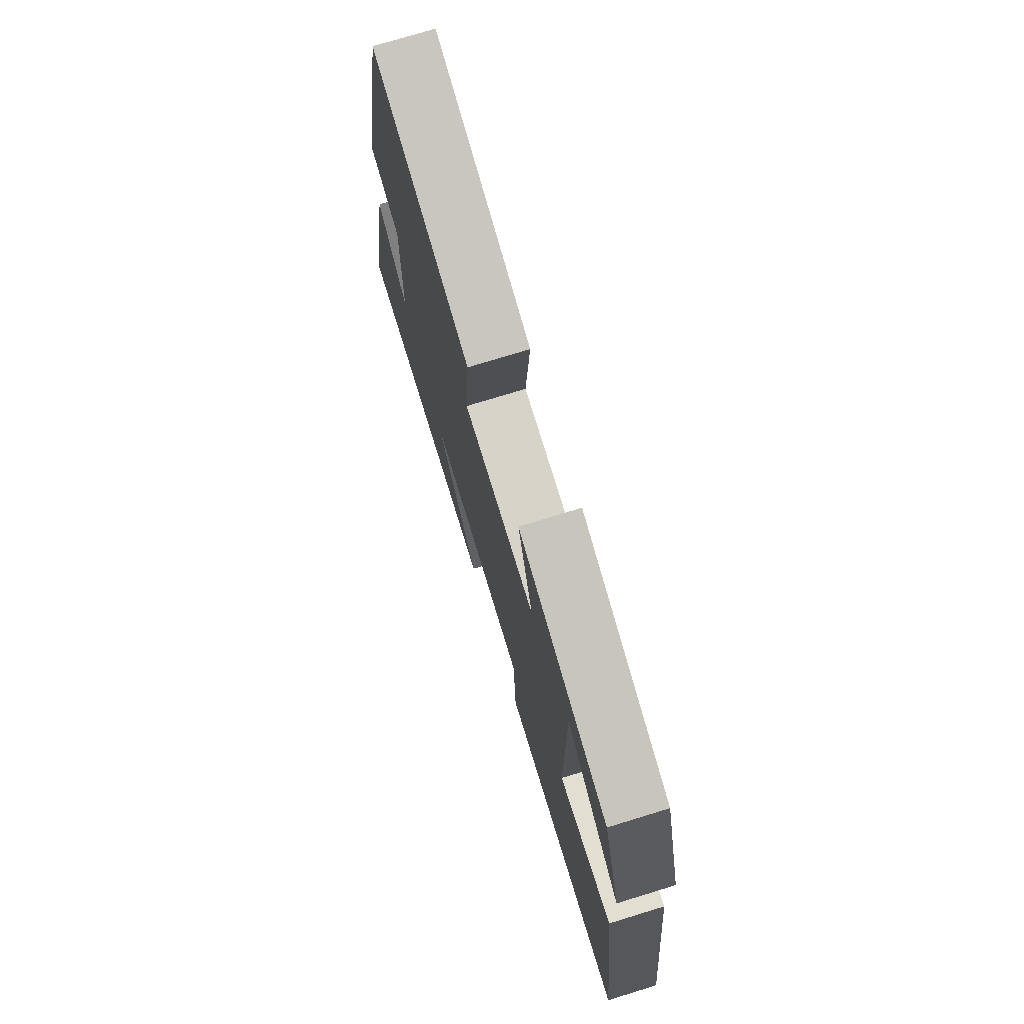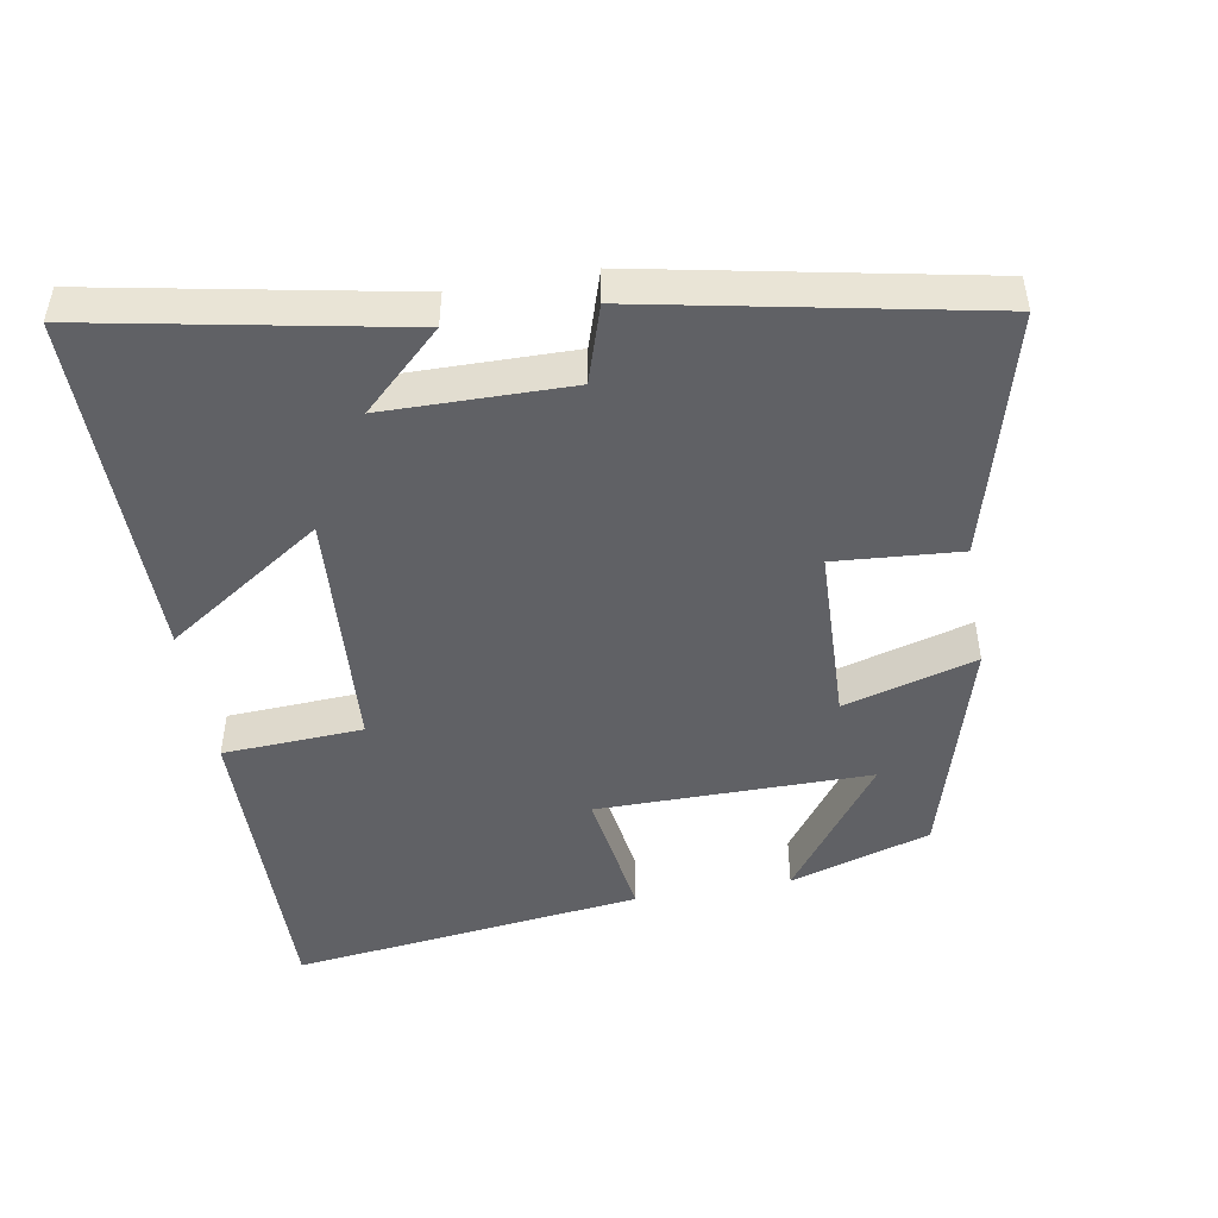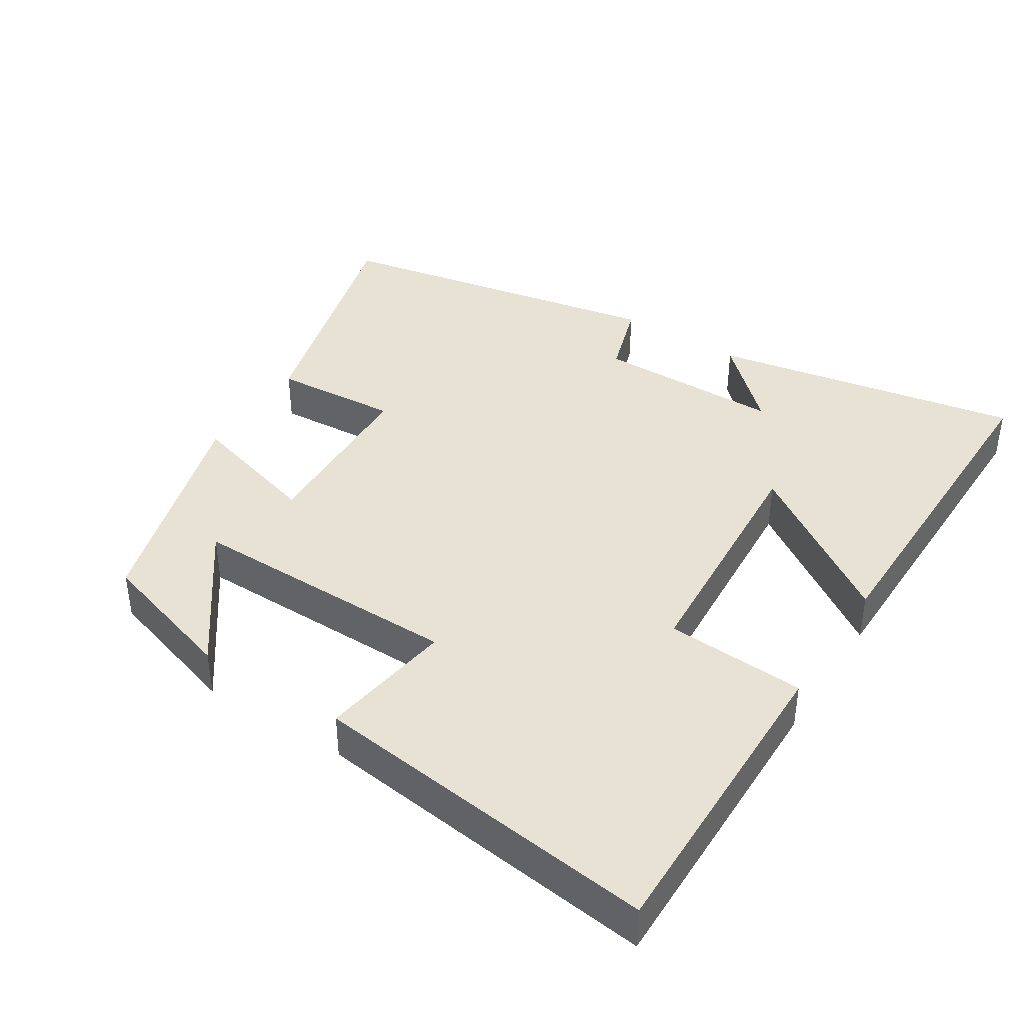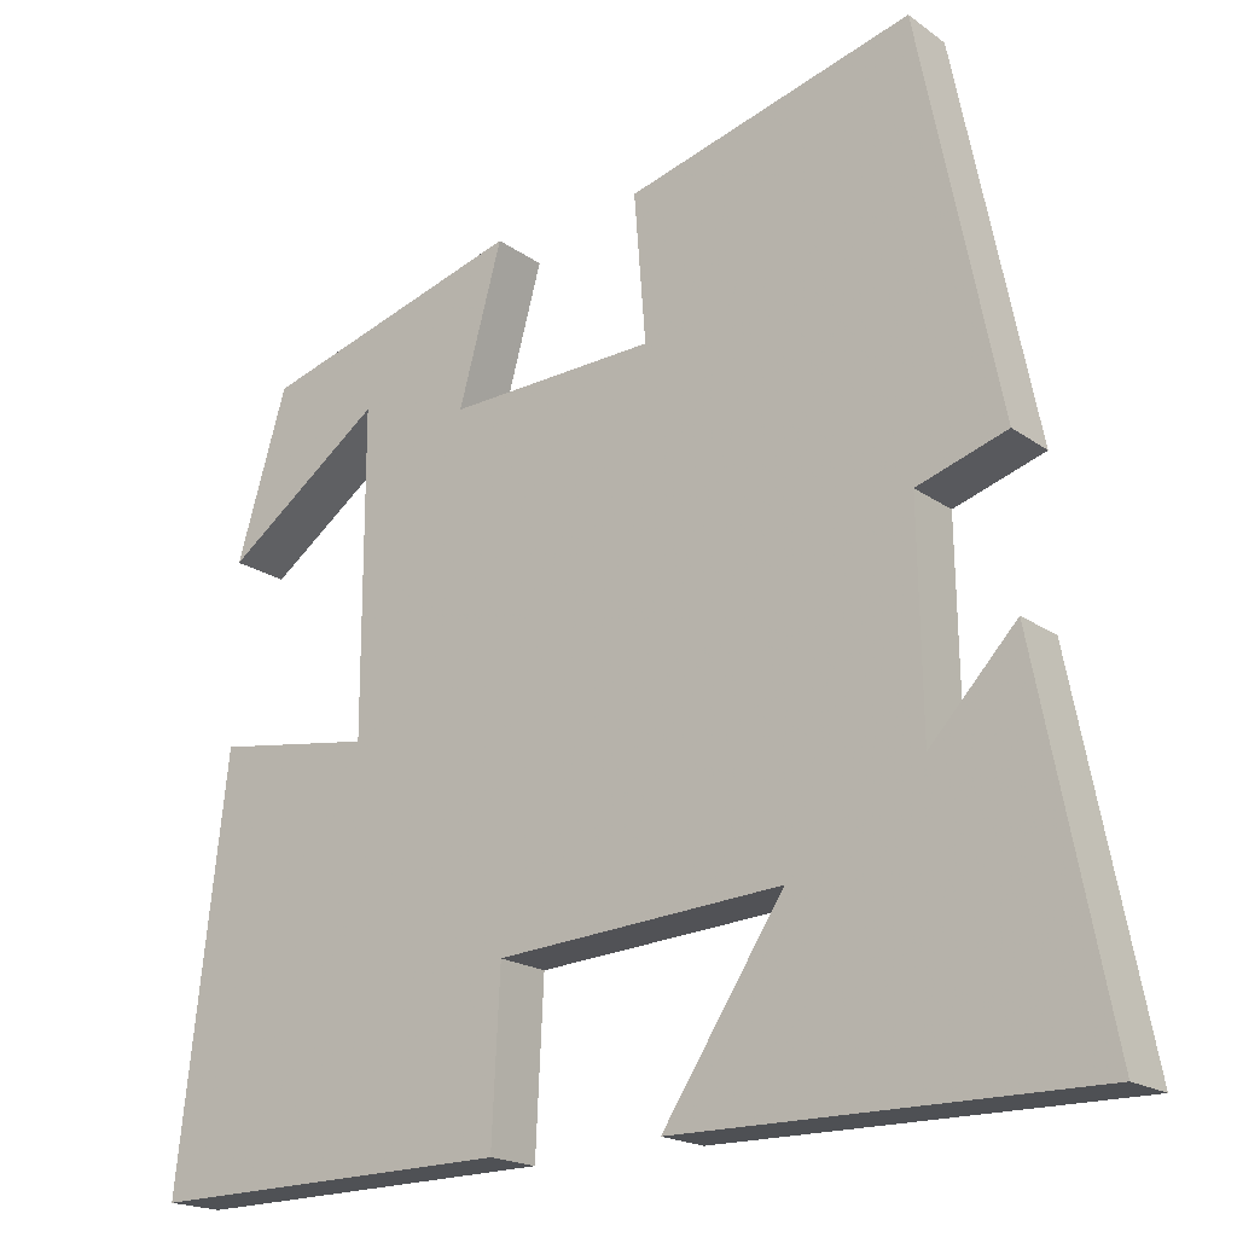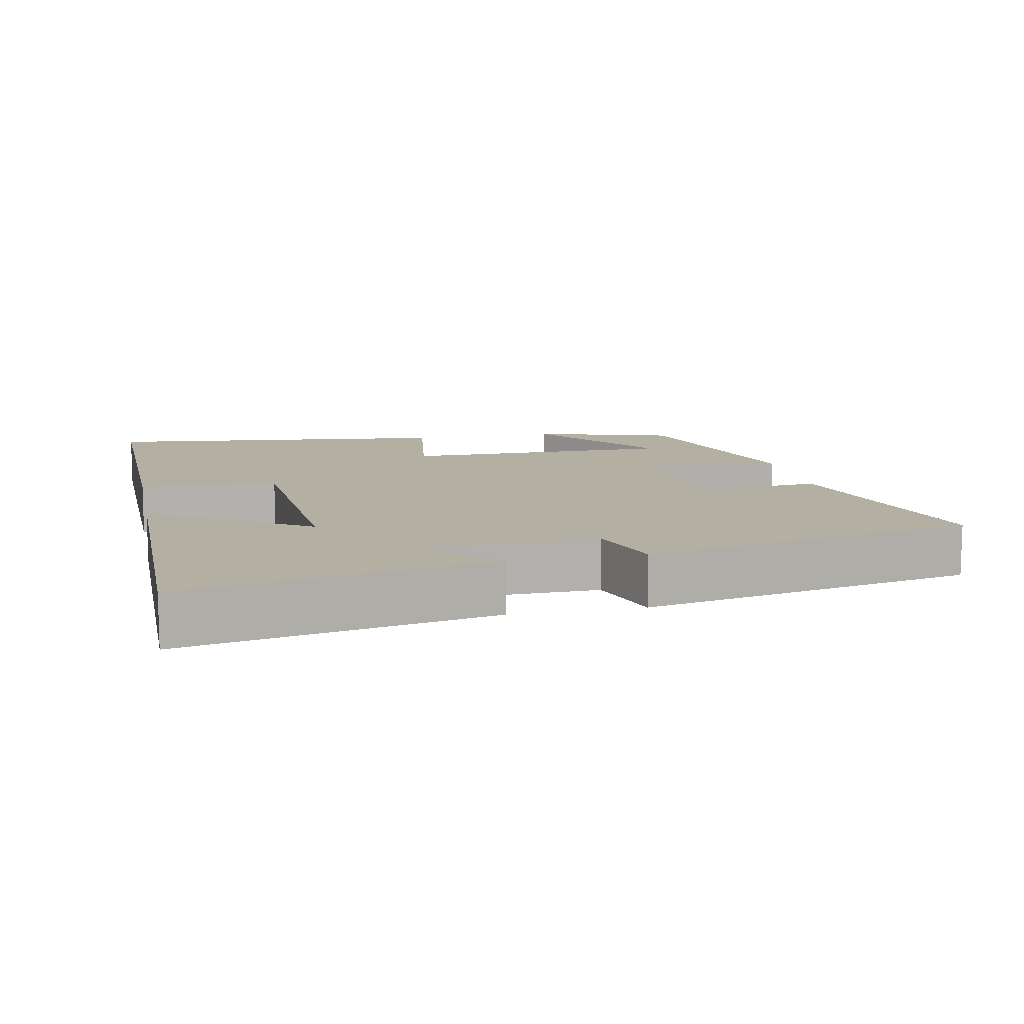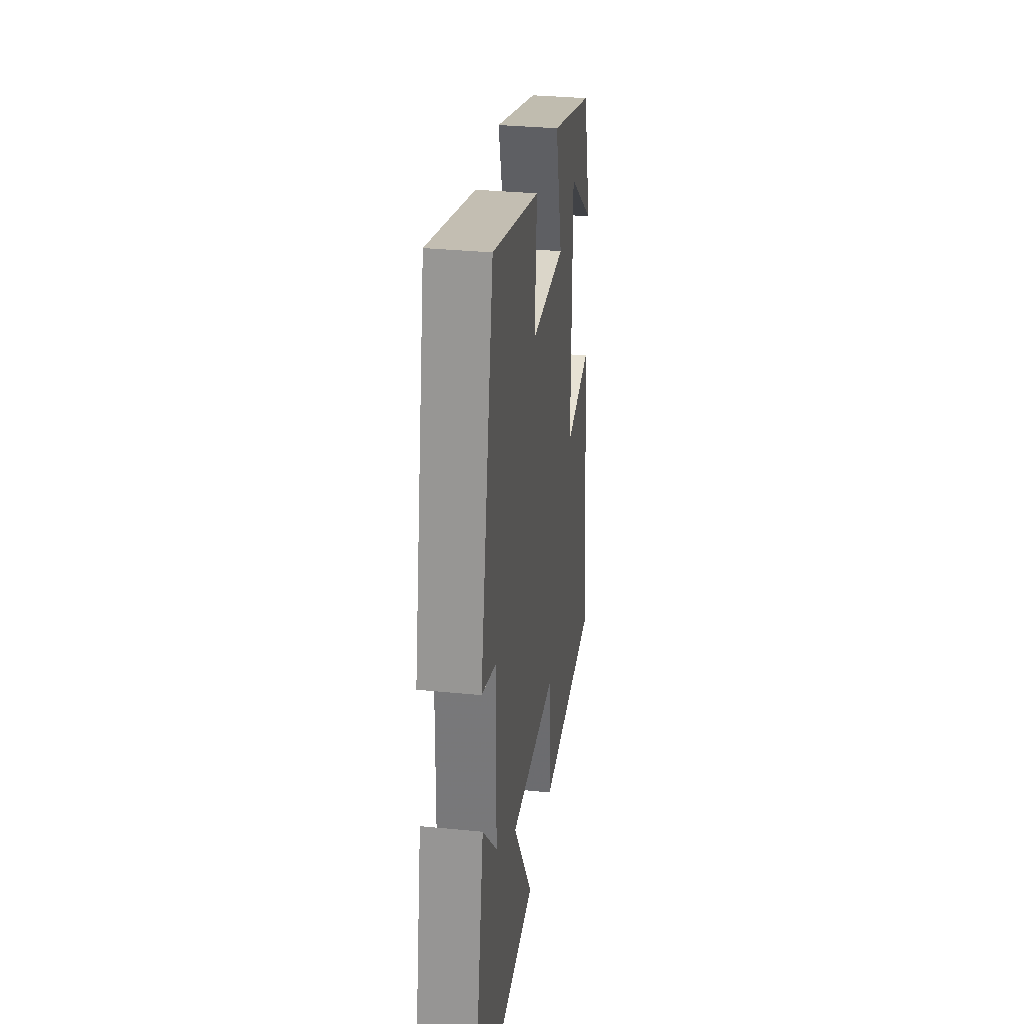
<metadata>
{"format":"obj","ext":"obj","renderer":"f3d","projection":"perspective","resolution":1024,"background":"white","views":[{"elev":74.7,"azim":72.9,"up":"+Z"},{"elev":-47.9,"azim":-79.9,"up":"+Y"},{"elev":40.6,"azim":122.8,"up":"+Y"},{"elev":-19.1,"azim":-142.9,"up":"+Z"},{"elev":11.1,"azim":-101.7,"up":"+Y"},{"elev":32.2,"azim":-82.1,"up":"+Z"}]}
</metadata>
<code>
v -0.585 0.07 -0.502
v -0.5 0.07 -0.065
v -0.396 0.07 -0.176
v -0.392 0.07 0.086
v -0.5 0.07 0.121
v -0.405 0.07 0.594
v -0.061 0.07 0.5
v -0.075 0.07 0.323
v 0.175 0.07 0.313
v 0.123 0.07 0.5
v 0.44 0.07 0.407
v 0.5 0.07 0.208
v 0.31 0.07 0.348
v 0.31 0.07 -0.038
v 0.5 0.07 -0.01
v 0.558 0.07 -0.507
v 0.118 0.07 -0.5
v 0.108 0.07 -0.302
v -0.236 0.07 -0.278
v -0.09 0.07 -0.5
v -0.585 0 -0.502
v -0.5 0 -0.065
v -0.396 0 -0.176
v -0.392 0 0.086
v -0.5 0 0.121
v -0.405 0 0.594
v -0.061 0 0.5
v -0.075 0 0.323
v 0.175 0 0.313
v 0.123 0 0.5
v 0.44 0 0.407
v 0.5 0 0.208
v 0.31 0 0.348
v 0.31 0 -0.038
v 0.5 0 -0.01
v 0.558 0 -0.507
v 0.118 0 -0.5
v 0.108 0 -0.302
v -0.236 0 -0.278
v -0.09 0 -0.5
f 19 20 1
f 16 17 18
f 15 16 18
f 14 15 18
f 13 14 18 19
f 10 11 12 13
f 9 10 13
f 9 13 19 1
f 6 7 8
f 5 6 8
f 4 5 8
f 3 4 8 9
f 1 2 3
f 1 3 9
f 21 40 39
f 38 37 36
f 38 36 35
f 38 35 34
f 39 38 34 33
f 33 32 31 30
f 33 30 29
f 21 39 33 29
f 28 27 26
f 28 26 25
f 28 25 24
f 29 28 24 23
f 23 22 21
f 29 23 21
f 1 21 22 2
f 2 22 23 3
f 3 23 24 4
f 4 24 25 5
f 5 25 26 6
f 6 26 27 7
f 7 27 28 8
f 8 28 29 9
f 9 29 30 10
f 10 30 31 11
f 11 31 32 12
f 12 32 33 13
f 13 33 34 14
f 14 34 35 15
f 15 35 36 16
f 16 36 37 17
f 17 37 38 18
f 18 38 39 19
f 19 39 40 20
f 20 40 21 1

</code>
